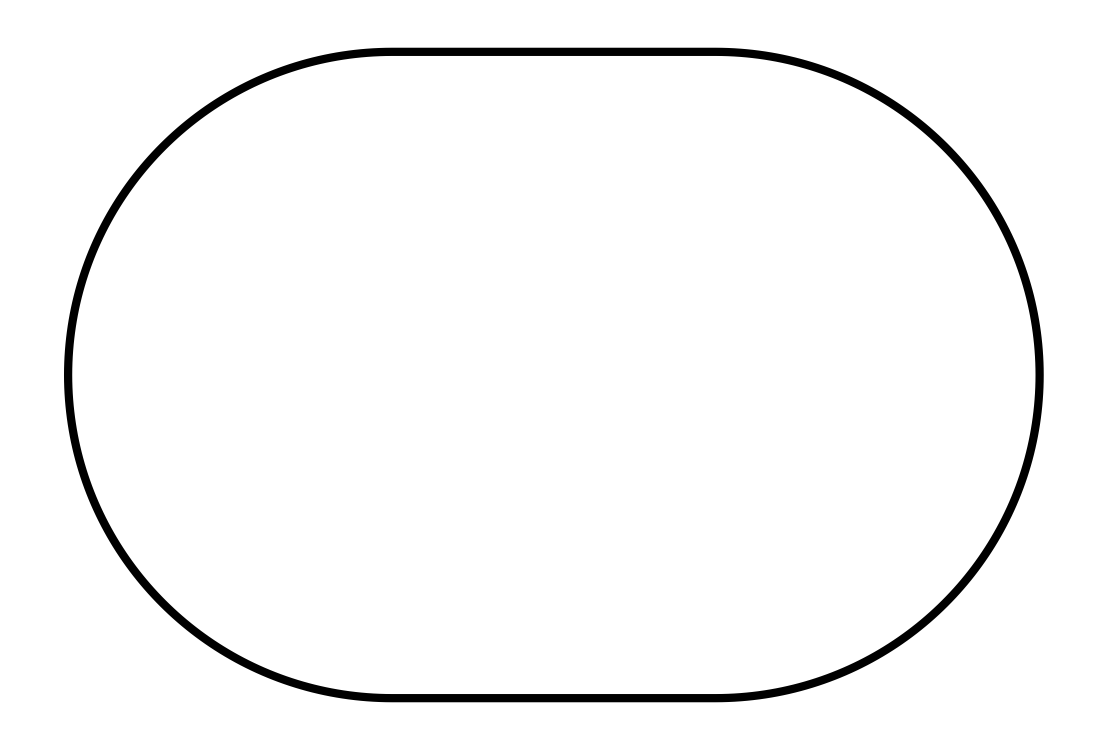
<metadata>
{"format":"dxf","ext":"dxf","renderer":"ezdxf+matplotlib","layout":"modelspace","background":"white","min_lineweight":24,"dpi":150}
</metadata>
<code>
0
SECTION
2
ENTITIES
0
POLYLINE
8
FOREGROUND
66
     1
40
0.01
41
0.01
70
     1
0
VERTEX
8
FOREGROUND
10
0.8367
20
0.05
0
VERTEX
8
FOREGROUND
10
0.8442
20
0.05008
0
VERTEX
8
FOREGROUND
10
0.8518
20
0.05029
0
VERTEX
8
FOREGROUND
10
0.8592
20
0.05065
0
VERTEX
8
FOREGROUND
10
0.8667
20
0.05115
0
VERTEX
8
FOREGROUND
10
0.8741
20
0.05178
0
VERTEX
8
FOREGROUND
10
0.8815
20
0.05255
0
VERTEX
8
FOREGROUND
10
0.8888
20
0.05346
0
VERTEX
8
FOREGROUND
10
0.8961
20
0.05449
0
VERTEX
8
FOREGROUND
10
0.9034
20
0.05566
0
VERTEX
8
FOREGROUND
10
0.9106
20
0.05696
0
VERTEX
8
FOREGROUND
10
0.9177
20
0.05839
0
VERTEX
8
FOREGROUND
10
0.9248
20
0.05995
0
VERTEX
8
FOREGROUND
10
0.9319
20
0.06164
0
VERTEX
8
FOREGROUND
10
0.9389
20
0.06345
0
VERTEX
8
FOREGROUND
10
0.9459
20
0.06538
0
VERTEX
8
FOREGROUND
10
0.9528
20
0.06744
0
VERTEX
8
FOREGROUND
10
0.9596
20
0.06963
0
VERTEX
8
FOREGROUND
10
0.9664
20
0.07193
0
VERTEX
8
FOREGROUND
10
0.9731
20
0.07435
0
VERTEX
8
FOREGROUND
10
0.9798
20
0.07689
0
VERTEX
8
FOREGROUND
10
0.9865
20
0.07955
0
VERTEX
8
FOREGROUND
10
0.993
20
0.08232
0
VERTEX
8
FOREGROUND
10
0.9995
20
0.08521
0
VERTEX
8
FOREGROUND
10
1.006
20
0.08821
0
VERTEX
8
FOREGROUND
10
1.012
20
0.09132
0
VERTEX
8
FOREGROUND
10
1.019
20
0.09454
0
VERTEX
8
FOREGROUND
10
1.025
20
0.09787
0
VERTEX
8
FOREGROUND
10
1.031
20
0.1013
0
VERTEX
8
FOREGROUND
10
1.037
20
0.1049
0
VERTEX
8
FOREGROUND
10
1.043
20
0.1085
0
VERTEX
8
FOREGROUND
10
1.049
20
0.1123
0
VERTEX
8
FOREGROUND
10
1.055
20
0.1161
0
VERTEX
8
FOREGROUND
10
1.061
20
0.1201
0
VERTEX
8
FOREGROUND
10
1.067
20
0.1242
0
VERTEX
8
FOREGROUND
10
1.072
20
0.1283
0
VERTEX
8
FOREGROUND
10
1.078
20
0.1326
0
VERTEX
8
FOREGROUND
10
1.083
20
0.1369
0
VERTEX
8
FOREGROUND
10
1.089
20
0.1414
0
VERTEX
8
FOREGROUND
10
1.094
20
0.1459
0
VERTEX
8
FOREGROUND
10
1.099
20
0.1506
0
VERTEX
8
FOREGROUND
10
1.105
20
0.1553
0
VERTEX
8
FOREGROUND
10
1.11
20
0.1601
0
VERTEX
8
FOREGROUND
10
1.115
20
0.165
0
VERTEX
8
FOREGROUND
10
1.12
20
0.17
0
VERTEX
8
FOREGROUND
10
1.124
20
0.1751
0
VERTEX
8
FOREGROUND
10
1.129
20
0.1803
0
VERTEX
8
FOREGROUND
10
1.134
20
0.1855
0
VERTEX
8
FOREGROUND
10
1.138
20
0.1909
0
VERTEX
8
FOREGROUND
10
1.143
20
0.1963
0
VERTEX
8
FOREGROUND
10
1.147
20
0.2018
0
VERTEX
8
FOREGROUND
10
1.152
20
0.2074
0
VERTEX
8
FOREGROUND
10
1.156
20
0.213
0
VERTEX
8
FOREGROUND
10
1.16
20
0.2187
0
VERTEX
8
FOREGROUND
10
1.164
20
0.2246
0
VERTEX
8
FOREGROUND
10
1.168
20
0.2304
0
VERTEX
8
FOREGROUND
10
1.171
20
0.2364
0
VERTEX
8
FOREGROUND
10
1.175
20
0.2424
0
VERTEX
8
FOREGROUND
10
1.179
20
0.2485
0
VERTEX
8
FOREGROUND
10
1.182
20
0.2547
0
VERTEX
8
FOREGROUND
10
1.185
20
0.2609
0
VERTEX
8
FOREGROUND
10
1.189
20
0.2672
0
VERTEX
8
FOREGROUND
10
1.192
20
0.2736
0
VERTEX
8
FOREGROUND
10
1.195
20
0.28
0
VERTEX
8
FOREGROUND
10
1.198
20
0.2865
0
VERTEX
8
FOREGROUND
10
1.2
20
0.293
0
VERTEX
8
FOREGROUND
10
1.203
20
0.2996
0
VERTEX
8
FOREGROUND
10
1.206
20
0.3063
0
VERTEX
8
FOREGROUND
10
1.208
20
0.313
0
VERTEX
8
FOREGROUND
10
1.21
20
0.3198
0
VERTEX
8
FOREGROUND
10
1.213
20
0.3267
0
VERTEX
8
FOREGROUND
10
1.215
20
0.3335
0
VERTEX
8
FOREGROUND
10
1.217
20
0.3405
0
VERTEX
8
FOREGROUND
10
1.218
20
0.3475
0
VERTEX
8
FOREGROUND
10
1.22
20
0.3545
0
VERTEX
8
FOREGROUND
10
1.222
20
0.3616
0
VERTEX
8
FOREGROUND
10
1.223
20
0.3688
0
VERTEX
8
FOREGROUND
10
1.224
20
0.376
0
VERTEX
8
FOREGROUND
10
1.225
20
0.3832
0
VERTEX
8
FOREGROUND
10
1.227
20
0.3905
0
VERTEX
8
FOREGROUND
10
1.227
20
0.3978
0
VERTEX
8
FOREGROUND
10
1.228
20
0.4051
0
VERTEX
8
FOREGROUND
10
1.229
20
0.4125
0
VERTEX
8
FOREGROUND
10
1.229
20
0.42
0
VERTEX
8
FOREGROUND
10
1.23
20
0.4274
0
VERTEX
8
FOREGROUND
10
1.23
20
0.435
0
VERTEX
8
FOREGROUND
10
1.23
20
0.4425
0
VERTEX
8
FOREGROUND
10
1.23
20
0.4425
0
VERTEX
8
FOREGROUND
10
1.23
20
0.45
0
VERTEX
8
FOREGROUND
10
1.23
20
0.4576
0
VERTEX
8
FOREGROUND
10
1.229
20
0.465
0
VERTEX
8
FOREGROUND
10
1.229
20
0.4725
0
VERTEX
8
FOREGROUND
10
1.228
20
0.4799
0
VERTEX
8
FOREGROUND
10
1.227
20
0.4872
0
VERTEX
8
FOREGROUND
10
1.227
20
0.4945
0
VERTEX
8
FOREGROUND
10
1.225
20
0.5018
0
VERTEX
8
FOREGROUND
10
1.224
20
0.5091
0
VERTEX
8
FOREGROUND
10
1.223
20
0.5162
0
VERTEX
8
FOREGROUND
10
1.222
20
0.5234
0
VERTEX
8
FOREGROUND
10
1.22
20
0.5305
0
VERTEX
8
FOREGROUND
10
1.218
20
0.5375
0
VERTEX
8
FOREGROUND
10
1.217
20
0.5445
0
VERTEX
8
FOREGROUND
10
1.215
20
0.5515
0
VERTEX
8
FOREGROUND
10
1.213
20
0.5584
0
VERTEX
8
FOREGROUND
10
1.21
20
0.5652
0
VERTEX
8
FOREGROUND
10
1.208
20
0.572
0
VERTEX
8
FOREGROUND
10
1.206
20
0.5787
0
VERTEX
8
FOREGROUND
10
1.203
20
0.5854
0
VERTEX
8
FOREGROUND
10
1.2
20
0.592
0
VERTEX
8
FOREGROUND
10
1.198
20
0.5985
0
VERTEX
8
FOREGROUND
10
1.195
20
0.605
0
VERTEX
8
FOREGROUND
10
1.192
20
0.6115
0
VERTEX
8
FOREGROUND
10
1.189
20
0.6178
0
VERTEX
8
FOREGROUND
10
1.185
20
0.6241
0
VERTEX
8
FOREGROUND
10
1.182
20
0.6303
0
VERTEX
8
FOREGROUND
10
1.179
20
0.6365
0
VERTEX
8
FOREGROUND
10
1.175
20
0.6426
0
VERTEX
8
FOREGROUND
10
1.171
20
0.6486
0
VERTEX
8
FOREGROUND
10
1.168
20
0.6546
0
VERTEX
8
FOREGROUND
10
1.164
20
0.6605
0
VERTEX
8
FOREGROUND
10
1.16
20
0.6663
0
VERTEX
8
FOREGROUND
10
1.156
20
0.672
0
VERTEX
8
FOREGROUND
10
1.152
20
0.6777
0
VERTEX
8
FOREGROUND
10
1.147
20
0.6832
0
VERTEX
8
FOREGROUND
10
1.143
20
0.6887
0
VERTEX
8
FOREGROUND
10
1.138
20
0.6942
0
VERTEX
8
FOREGROUND
10
1.134
20
0.6995
0
VERTEX
8
FOREGROUND
10
1.129
20
0.7047
0
VERTEX
8
FOREGROUND
10
1.124
20
0.7099
0
VERTEX
8
FOREGROUND
10
1.12
20
0.715
0
VERTEX
8
FOREGROUND
10
1.115
20
0.72
0
VERTEX
8
FOREGROUND
10
1.11
20
0.7249
0
VERTEX
8
FOREGROUND
10
1.105
20
0.7297
0
VERTEX
8
FOREGROUND
10
1.099
20
0.7345
0
VERTEX
8
FOREGROUND
10
1.094
20
0.7391
0
VERTEX
8
FOREGROUND
10
1.089
20
0.7436
0
VERTEX
8
FOREGROUND
10
1.083
20
0.7481
0
VERTEX
8
FOREGROUND
10
1.078
20
0.7525
0
VERTEX
8
FOREGROUND
10
1.072
20
0.7567
0
VERTEX
8
FOREGROUND
10
1.067
20
0.7609
0
VERTEX
8
FOREGROUND
10
1.061
20
0.7649
0
VERTEX
8
FOREGROUND
10
1.055
20
0.7689
0
VERTEX
8
FOREGROUND
10
1.049
20
0.7728
0
VERTEX
8
FOREGROUND
10
1.043
20
0.7765
0
VERTEX
8
FOREGROUND
10
1.037
20
0.7802
0
VERTEX
8
FOREGROUND
10
1.031
20
0.7837
0
VERTEX
8
FOREGROUND
10
1.025
20
0.7872
0
VERTEX
8
FOREGROUND
10
1.019
20
0.7905
0
VERTEX
8
FOREGROUND
10
1.012
20
0.7937
0
VERTEX
8
FOREGROUND
10
1.006
20
0.7968
0
VERTEX
8
FOREGROUND
10
0.9995
20
0.7998
0
VERTEX
8
FOREGROUND
10
0.993
20
0.8027
0
VERTEX
8
FOREGROUND
10
0.9864
20
0.8055
0
VERTEX
8
FOREGROUND
10
0.9798
20
0.8081
0
VERTEX
8
FOREGROUND
10
0.9731
20
0.8107
0
VERTEX
8
FOREGROUND
10
0.9664
20
0.8131
0
VERTEX
8
FOREGROUND
10
0.9596
20
0.8154
0
VERTEX
8
FOREGROUND
10
0.9527
20
0.8176
0
VERTEX
8
FOREGROUND
10
0.9458
20
0.8196
0
VERTEX
8
FOREGROUND
10
0.9388
20
0.8216
0
VERTEX
8
FOREGROUND
10
0.9318
20
0.8234
0
VERTEX
8
FOREGROUND
10
0.9248
20
0.8251
0
VERTEX
8
FOREGROUND
10
0.9177
20
0.8266
0
VERTEX
8
FOREGROUND
10
0.9105
20
0.828
0
VERTEX
8
FOREGROUND
10
0.9033
20
0.8293
0
VERTEX
8
FOREGROUND
10
0.896
20
0.8305
0
VERTEX
8
FOREGROUND
10
0.8888
20
0.8316
0
VERTEX
8
FOREGROUND
10
0.8814
20
0.8325
0
VERTEX
8
FOREGROUND
10
0.874
20
0.8332
0
VERTEX
8
FOREGROUND
10
0.8666
20
0.8339
0
VERTEX
8
FOREGROUND
10
0.8592
20
0.8344
0
VERTEX
8
FOREGROUND
10
0.8517
20
0.8347
0
VERTEX
8
FOREGROUND
10
0.8442
20
0.8349
0
VERTEX
8
FOREGROUND
10
0.8366
20
0.835
0
VERTEX
8
FOREGROUND
10
0.4433
20
0.835
0
VERTEX
8
FOREGROUND
10
0.4357
20
0.8349
0
VERTEX
8
FOREGROUND
10
0.4282
20
0.8347
0
VERTEX
8
FOREGROUND
10
0.4207
20
0.8343
0
VERTEX
8
FOREGROUND
10
0.4132
20
0.8338
0
VERTEX
8
FOREGROUND
10
0.4058
20
0.8332
0
VERTEX
8
FOREGROUND
10
0.3984
20
0.8324
0
VERTEX
8
FOREGROUND
10
0.3911
20
0.8315
0
VERTEX
8
FOREGROUND
10
0.3838
20
0.8305
0
VERTEX
8
FOREGROUND
10
0.3766
20
0.8293
0
VERTEX
8
FOREGROUND
10
0.3694
20
0.828
0
VERTEX
8
FOREGROUND
10
0.3622
20
0.8266
0
VERTEX
8
FOREGROUND
10
0.3551
20
0.825
0
VERTEX
8
FOREGROUND
10
0.3481
20
0.8233
0
VERTEX
8
FOREGROUND
10
0.341
20
0.8215
0
VERTEX
8
FOREGROUND
10
0.3341
20
0.8196
0
VERTEX
8
FOREGROUND
10
0.3272
20
0.8175
0
VERTEX
8
FOREGROUND
10
0.3203
20
0.8154
0
VERTEX
8
FOREGROUND
10
0.3135
20
0.8131
0
VERTEX
8
FOREGROUND
10
0.3068
20
0.8106
0
VERTEX
8
FOREGROUND
10
0.3001
20
0.8081
0
VERTEX
8
FOREGROUND
10
0.2935
20
0.8054
0
VERTEX
8
FOREGROUND
10
0.2869
20
0.8027
0
VERTEX
8
FOREGROUND
10
0.2804
20
0.7998
0
VERTEX
8
FOREGROUND
10
0.274
20
0.7968
0
VERTEX
8
FOREGROUND
10
0.2676
20
0.7937
0
VERTEX
8
FOREGROUND
10
0.2613
20
0.7904
0
VERTEX
8
FOREGROUND
10
0.2551
20
0.7871
0
VERTEX
8
FOREGROUND
10
0.2489
20
0.7837
0
VERTEX
8
FOREGROUND
10
0.2428
20
0.7801
0
VERTEX
8
FOREGROUND
10
0.2367
20
0.7765
0
VERTEX
8
FOREGROUND
10
0.2308
20
0.7727
0
VERTEX
8
FOREGROUND
10
0.2249
20
0.7688
0
VERTEX
8
FOREGROUND
10
0.2191
20
0.7649
0
VERTEX
8
FOREGROUND
10
0.2133
20
0.7608
0
VERTEX
8
FOREGROUND
10
0.2077
20
0.7567
0
VERTEX
8
FOREGROUND
10
0.2021
20
0.7524
0
VERTEX
8
FOREGROUND
10
0.1966
20
0.748
0
VERTEX
8
FOREGROUND
10
0.1911
20
0.7436
0
VERTEX
8
FOREGROUND
10
0.1858
20
0.739
0
VERTEX
8
FOREGROUND
10
0.1805
20
0.7344
0
VERTEX
8
FOREGROUND
10
0.1753
20
0.7297
0
VERTEX
8
FOREGROUND
10
0.1703
20
0.7249
0
VERTEX
8
FOREGROUND
10
0.1652
20
0.7199
0
VERTEX
8
FOREGROUND
10
0.1603
20
0.715
0
VERTEX
8
FOREGROUND
10
0.1555
20
0.7099
0
VERTEX
8
FOREGROUND
10
0.1508
20
0.7047
0
VERTEX
8
FOREGROUND
10
0.1461
20
0.6994
0
VERTEX
8
FOREGROUND
10
0.1416
20
0.6941
0
VERTEX
8
FOREGROUND
10
0.1371
20
0.6887
0
VERTEX
8
FOREGROUND
10
0.1327
20
0.6832
0
VERTEX
8
FOREGROUND
10
0.1285
20
0.6776
0
VERTEX
8
FOREGROUND
10
0.1243
20
0.672
0
VERTEX
8
FOREGROUND
10
0.1202
20
0.6662
0
VERTEX
8
FOREGROUND
10
0.1163
20
0.6604
0
VERTEX
8
FOREGROUND
10
0.1124
20
0.6545
0
VERTEX
8
FOREGROUND
10
0.1086
20
0.6486
0
VERTEX
8
FOREGROUND
10
0.105
20
0.6426
0
VERTEX
8
FOREGROUND
10
0.1014
20
0.6365
0
VERTEX
8
FOREGROUND
10
0.09796
20
0.6303
0
VERTEX
8
FOREGROUND
10
0.09462
20
0.6241
0
VERTEX
8
FOREGROUND
10
0.0914
20
0.6178
0
VERTEX
8
FOREGROUND
10
0.08828
20
0.6114
0
VERTEX
8
FOREGROUND
10
0.08527
20
0.605
0
VERTEX
8
FOREGROUND
10
0.08238
20
0.5985
0
VERTEX
8
FOREGROUND
10
0.0796
20
0.592
0
VERTEX
8
FOREGROUND
10
0.07694
20
0.5853
0
VERTEX
8
FOREGROUND
10
0.0744
20
0.5787
0
VERTEX
8
FOREGROUND
10
0.07197
20
0.5719
0
VERTEX
8
FOREGROUND
10
0.06966
20
0.5652
0
VERTEX
8
FOREGROUND
10
0.06748
20
0.5583
0
VERTEX
8
FOREGROUND
10
0.06541
20
0.5514
0
VERTEX
8
FOREGROUND
10
0.06347
20
0.5445
0
VERTEX
8
FOREGROUND
10
0.06166
20
0.5375
0
VERTEX
8
FOREGROUND
10
0.05997
20
0.5305
0
VERTEX
8
FOREGROUND
10
0.05841
20
0.5234
0
VERTEX
8
FOREGROUND
10
0.05698
20
0.5162
0
VERTEX
8
FOREGROUND
10
0.05567
20
0.509
0
VERTEX
8
FOREGROUND
10
0.0545
20
0.5018
0
VERTEX
8
FOREGROUND
10
0.05346
20
0.4945
0
VERTEX
8
FOREGROUND
10
0.05256
20
0.4872
0
VERTEX
8
FOREGROUND
10
0.05179
20
0.4799
0
VERTEX
8
FOREGROUND
10
0.05115
20
0.4725
0
VERTEX
8
FOREGROUND
10
0.05065
20
0.465
0
VERTEX
8
FOREGROUND
10
0.0503
20
0.4576
0
VERTEX
8
FOREGROUND
10
0.05008
20
0.45
0
VERTEX
8
FOREGROUND
10
0.05
20
0.4425
0
VERTEX
8
FOREGROUND
10
0.05
20
0.4425
0
VERTEX
8
FOREGROUND
10
0.05008
20
0.435
0
VERTEX
8
FOREGROUND
10
0.0503
20
0.4274
0
VERTEX
8
FOREGROUND
10
0.05065
20
0.42
0
VERTEX
8
FOREGROUND
10
0.05115
20
0.4125
0
VERTEX
8
FOREGROUND
10
0.05179
20
0.4051
0
VERTEX
8
FOREGROUND
10
0.05256
20
0.3978
0
VERTEX
8
FOREGROUND
10
0.05346
20
0.3905
0
VERTEX
8
FOREGROUND
10
0.0545
20
0.3832
0
VERTEX
8
FOREGROUND
10
0.05568
20
0.376
0
VERTEX
8
FOREGROUND
10
0.05698
20
0.3688
0
VERTEX
8
FOREGROUND
10
0.05841
20
0.3616
0
VERTEX
8
FOREGROUND
10
0.05997
20
0.3545
0
VERTEX
8
FOREGROUND
10
0.06166
20
0.3475
0
VERTEX
8
FOREGROUND
10
0.06348
20
0.3405
0
VERTEX
8
FOREGROUND
10
0.06542
20
0.3335
0
VERTEX
8
FOREGROUND
10
0.06748
20
0.3267
0
VERTEX
8
FOREGROUND
10
0.06967
20
0.3198
0
VERTEX
8
FOREGROUND
10
0.07197
20
0.313
0
VERTEX
8
FOREGROUND
10
0.0744
20
0.3063
0
VERTEX
8
FOREGROUND
10
0.07695
20
0.2996
0
VERTEX
8
FOREGROUND
10
0.07961
20
0.293
0
VERTEX
8
FOREGROUND
10
0.08239
20
0.2865
0
VERTEX
8
FOREGROUND
10
0.08528
20
0.28
0
VERTEX
8
FOREGROUND
10
0.08829
20
0.2736
0
VERTEX
8
FOREGROUND
10
0.09141
20
0.2672
0
VERTEX
8
FOREGROUND
10
0.09463
20
0.2609
0
VERTEX
8
FOREGROUND
10
0.09797
20
0.2547
0
VERTEX
8
FOREGROUND
10
0.1014
20
0.2485
0
VERTEX
8
FOREGROUND
10
0.105
20
0.2424
0
VERTEX
8
FOREGROUND
10
0.1086
20
0.2364
0
VERTEX
8
FOREGROUND
10
0.1124
20
0.2304
0
VERTEX
8
FOREGROUND
10
0.1163
20
0.2246
0
VERTEX
8
FOREGROUND
10
0.1202
20
0.2187
0
VERTEX
8
FOREGROUND
10
0.1243
20
0.213
0
VERTEX
8
FOREGROUND
10
0.1285
20
0.2074
0
VERTEX
8
FOREGROUND
10
0.1327
20
0.2018
0
VERTEX
8
FOREGROUND
10
0.1371
20
0.1963
0
VERTEX
8
FOREGROUND
10
0.1416
20
0.1909
0
VERTEX
8
FOREGROUND
10
0.1461
20
0.1855
0
VERTEX
8
FOREGROUND
10
0.1508
20
0.1803
0
VERTEX
8
FOREGROUND
10
0.1555
20
0.1751
0
VERTEX
8
FOREGROUND
10
0.1603
20
0.17
0
VERTEX
8
FOREGROUND
10
0.1653
20
0.165
0
VERTEX
8
FOREGROUND
10
0.1703
20
0.1601
0
VERTEX
8
FOREGROUND
10
0.1754
20
0.1553
0
VERTEX
8
FOREGROUND
10
0.1806
20
0.1506
0
VERTEX
8
FOREGROUND
10
0.1858
20
0.1459
0
VERTEX
8
FOREGROUND
10
0.1912
20
0.1414
0
VERTEX
8
FOREGROUND
10
0.1966
20
0.1369
0
VERTEX
8
FOREGROUND
10
0.2021
20
0.1326
0
VERTEX
8
FOREGROUND
10
0.2077
20
0.1283
0
VERTEX
8
FOREGROUND
10
0.2134
20
0.1242
0
VERTEX
8
FOREGROUND
10
0.2191
20
0.1201
0
VERTEX
8
FOREGROUND
10
0.2249
20
0.1161
0
VERTEX
8
FOREGROUND
10
0.2308
20
0.1123
0
VERTEX
8
FOREGROUND
10
0.2368
20
0.1085
0
VERTEX
8
FOREGROUND
10
0.2428
20
0.1049
0
VERTEX
8
FOREGROUND
10
0.2489
20
0.1013
0
VERTEX
8
FOREGROUND
10
0.2551
20
0.09787
0
VERTEX
8
FOREGROUND
10
0.2614
20
0.09454
0
VERTEX
8
FOREGROUND
10
0.2677
20
0.09132
0
VERTEX
8
FOREGROUND
10
0.274
20
0.08821
0
VERTEX
8
FOREGROUND
10
0.2805
20
0.08521
0
VERTEX
8
FOREGROUND
10
0.287
20
0.08232
0
VERTEX
8
FOREGROUND
10
0.2935
20
0.07955
0
VERTEX
8
FOREGROUND
10
0.3002
20
0.07689
0
VERTEX
8
FOREGROUND
10
0.3069
20
0.07435
0
VERTEX
8
FOREGROUND
10
0.3136
20
0.07193
0
VERTEX
8
FOREGROUND
10
0.3204
20
0.06963
0
VERTEX
8
FOREGROUND
10
0.3272
20
0.06744
0
VERTEX
8
FOREGROUND
10
0.3341
20
0.06538
0
VERTEX
8
FOREGROUND
10
0.3411
20
0.06345
0
VERTEX
8
FOREGROUND
10
0.3481
20
0.06164
0
VERTEX
8
FOREGROUND
10
0.3552
20
0.05995
0
VERTEX
8
FOREGROUND
10
0.3623
20
0.05839
0
VERTEX
8
FOREGROUND
10
0.3694
20
0.05696
0
VERTEX
8
FOREGROUND
10
0.3766
20
0.05566
0
VERTEX
8
FOREGROUND
10
0.3839
20
0.05449
0
VERTEX
8
FOREGROUND
10
0.3912
20
0.05346
0
VERTEX
8
FOREGROUND
10
0.3985
20
0.05255
0
VERTEX
8
FOREGROUND
10
0.4059
20
0.05178
0
VERTEX
8
FOREGROUND
10
0.4133
20
0.05115
0
VERTEX
8
FOREGROUND
10
0.4208
20
0.05065
0
VERTEX
8
FOREGROUND
10
0.4282
20
0.05029
0
VERTEX
8
FOREGROUND
10
0.4358
20
0.05008
0
VERTEX
8
FOREGROUND
10
0.4433
20
0.05
0
SEQEND
8
0
0
ENDSEC
0
EOF

</code>
